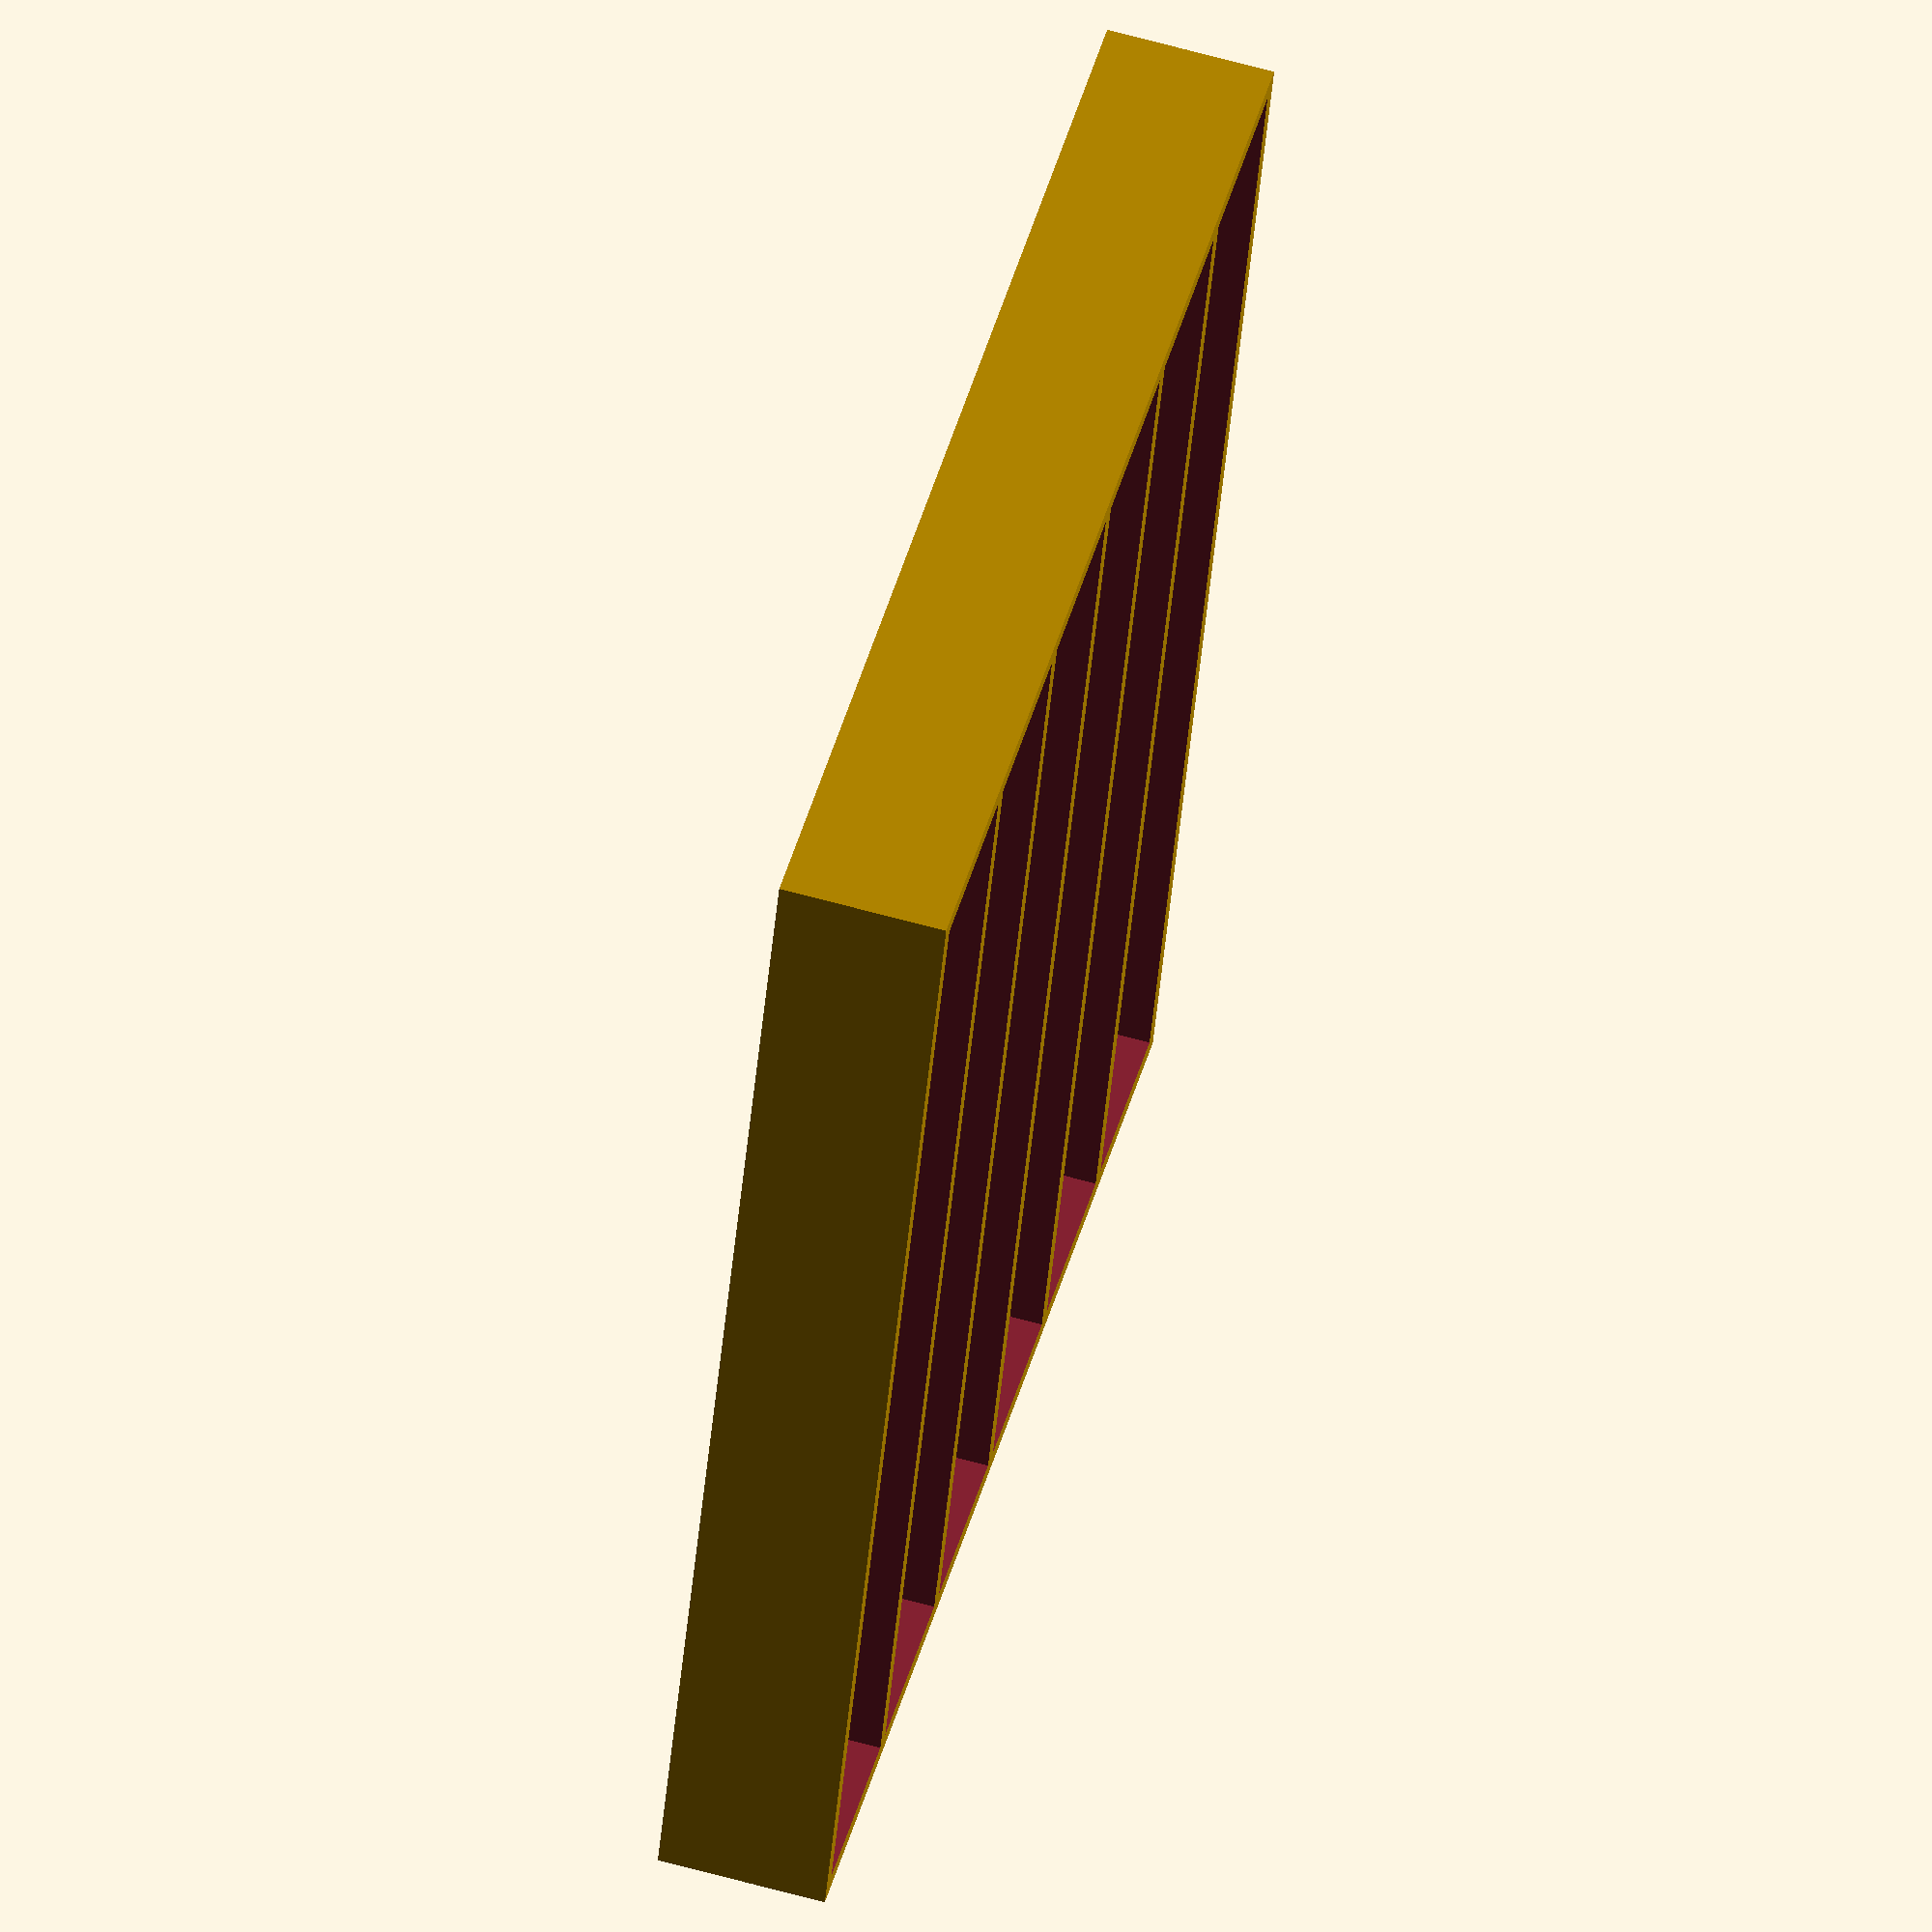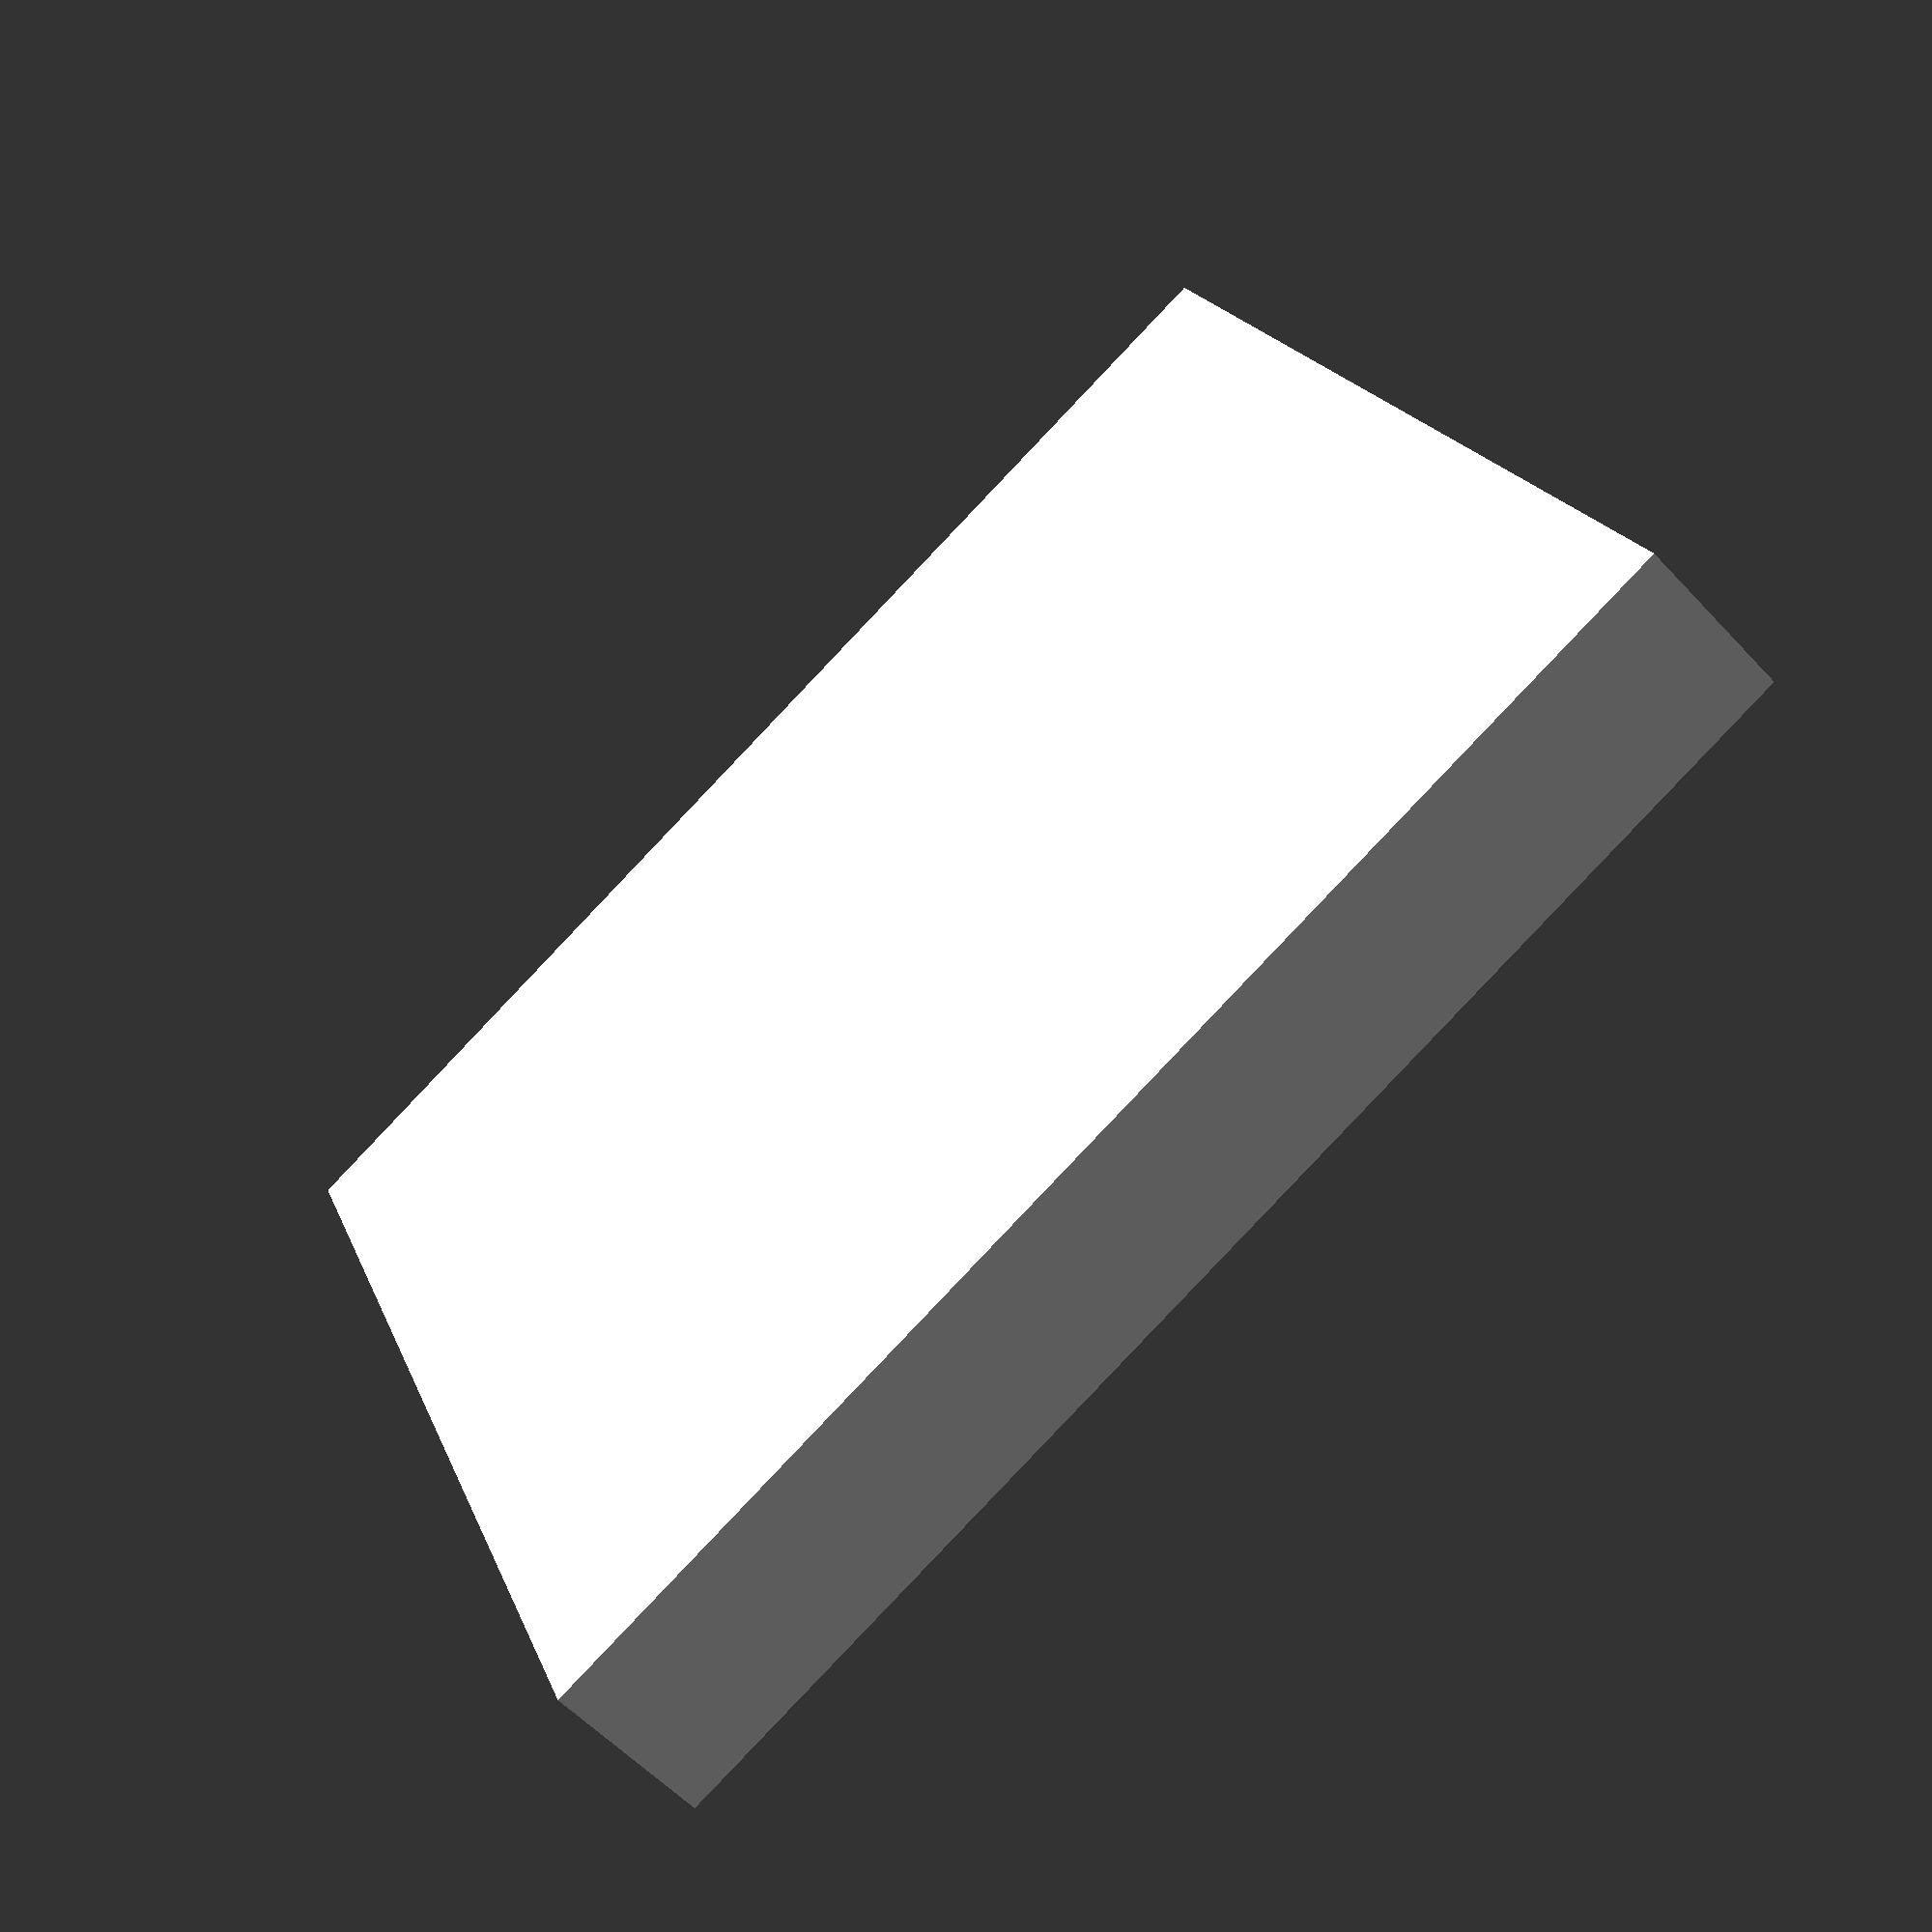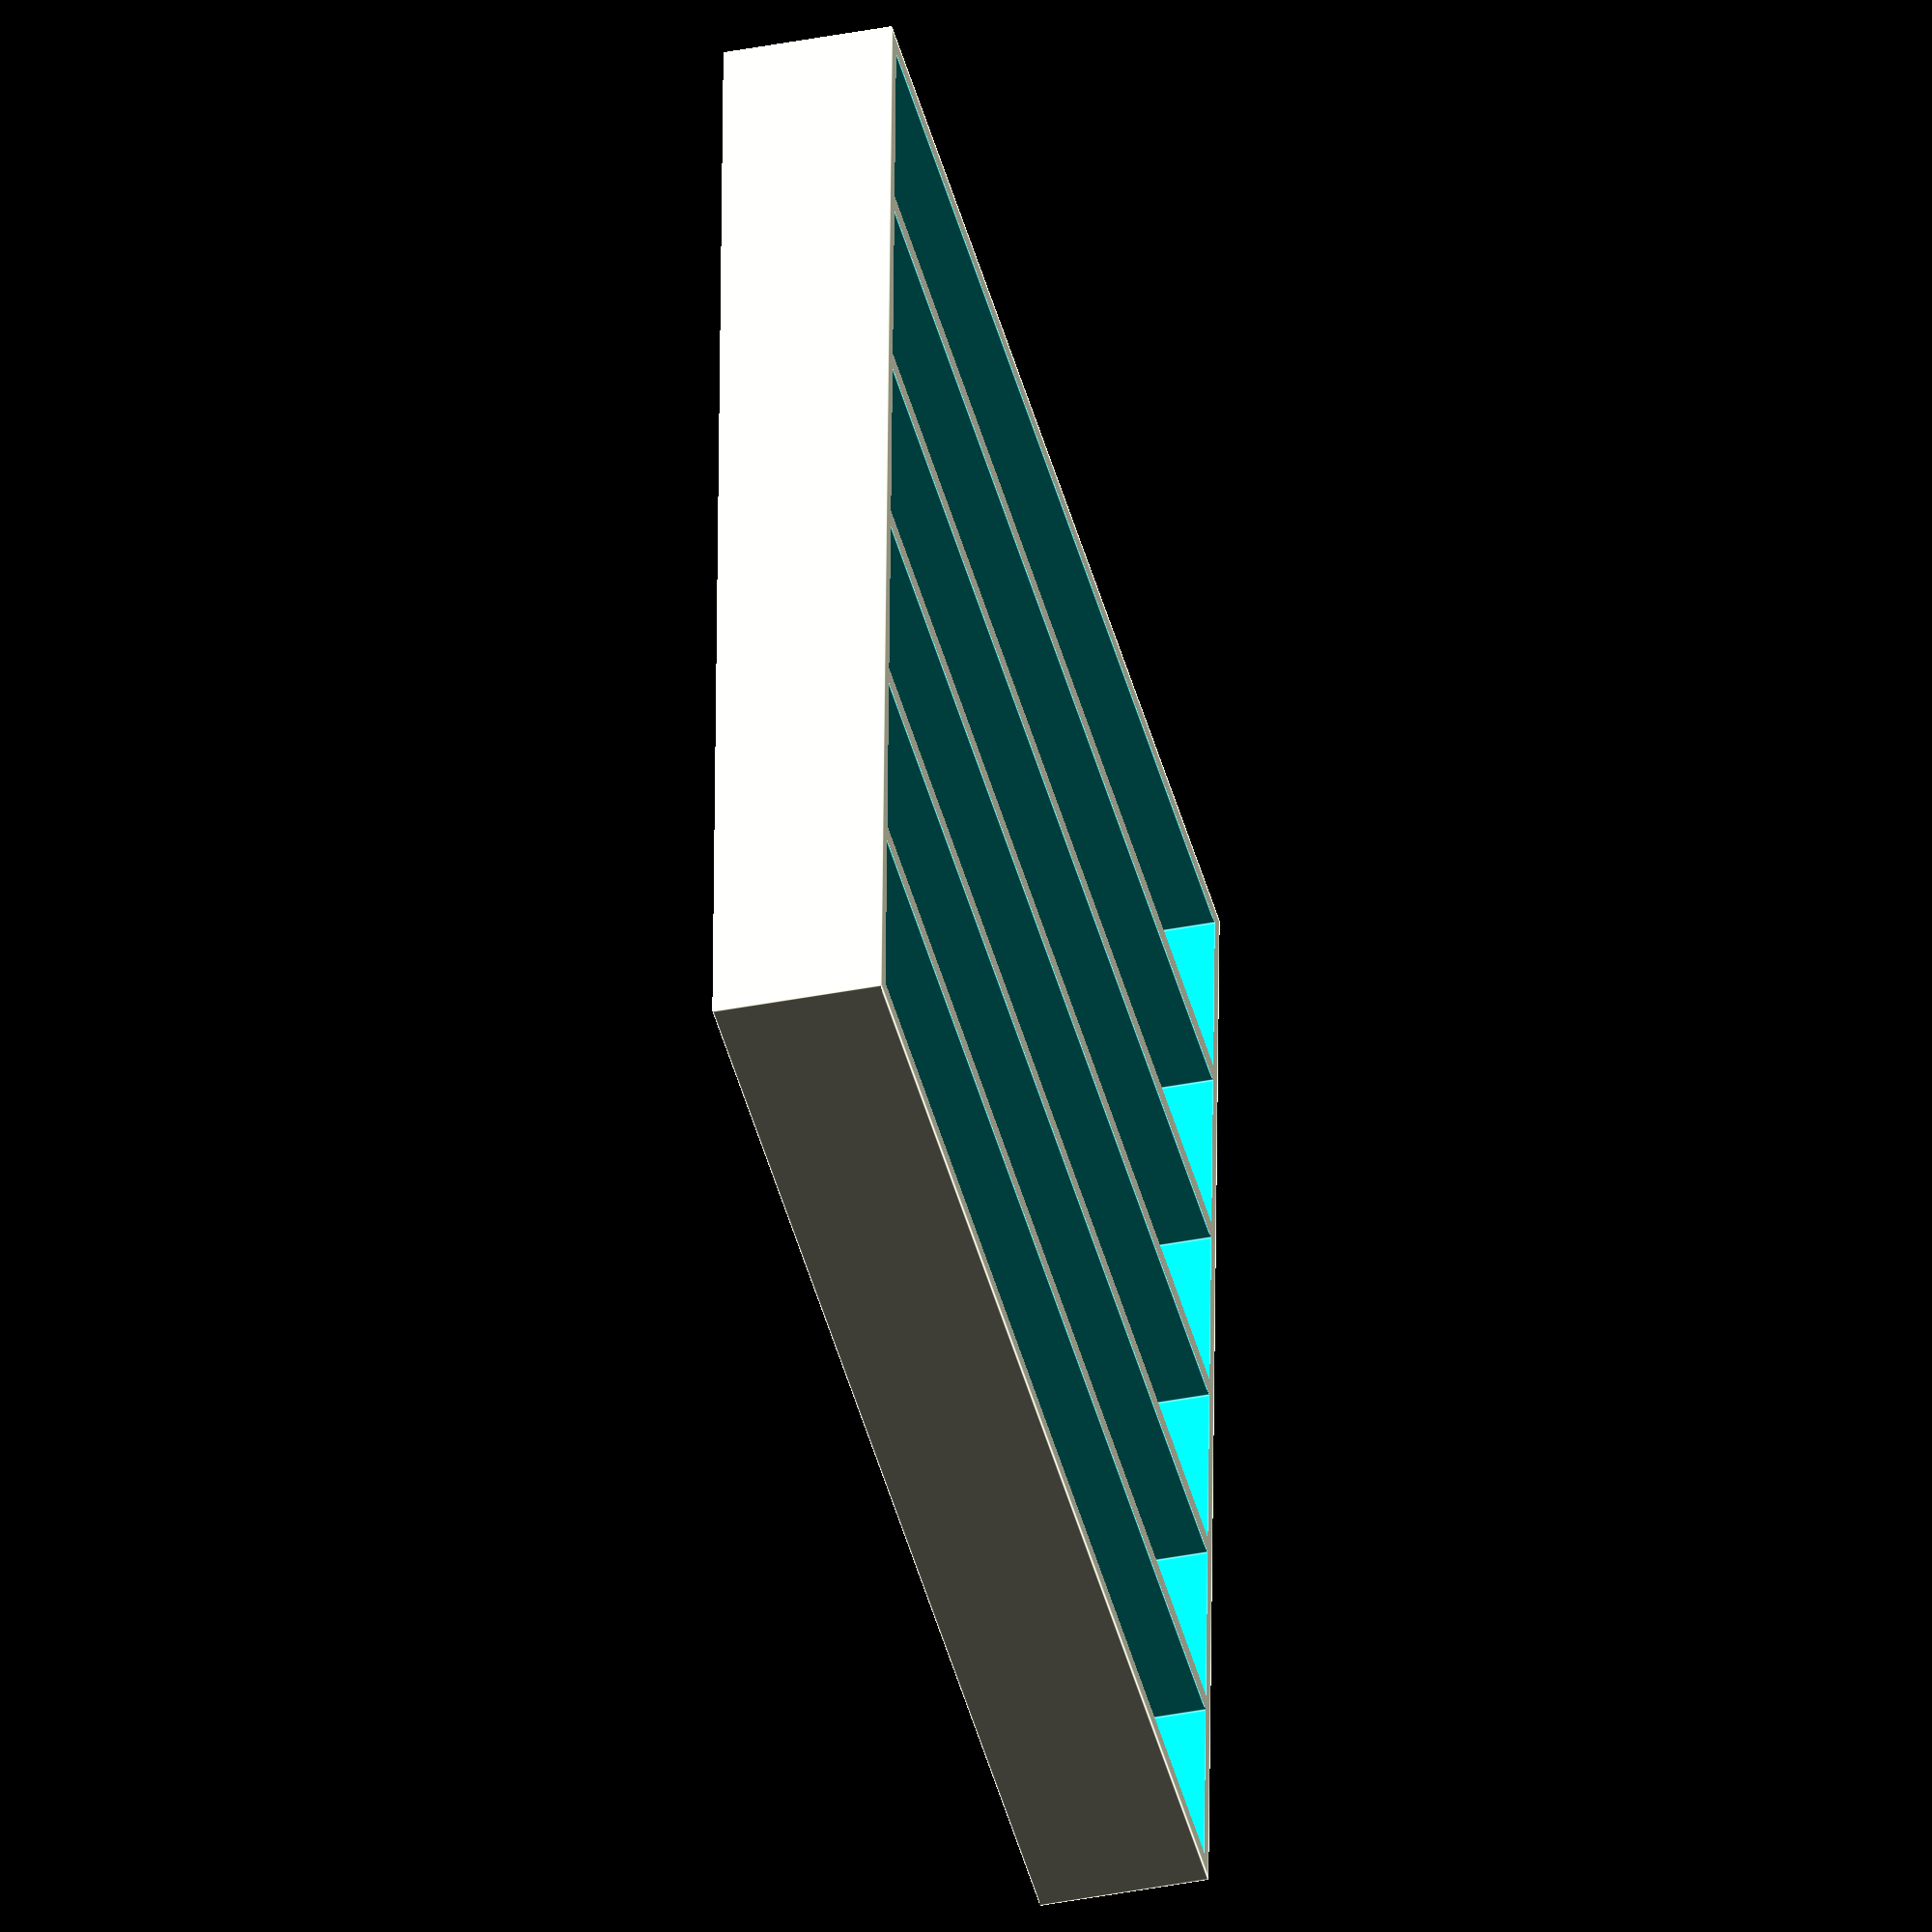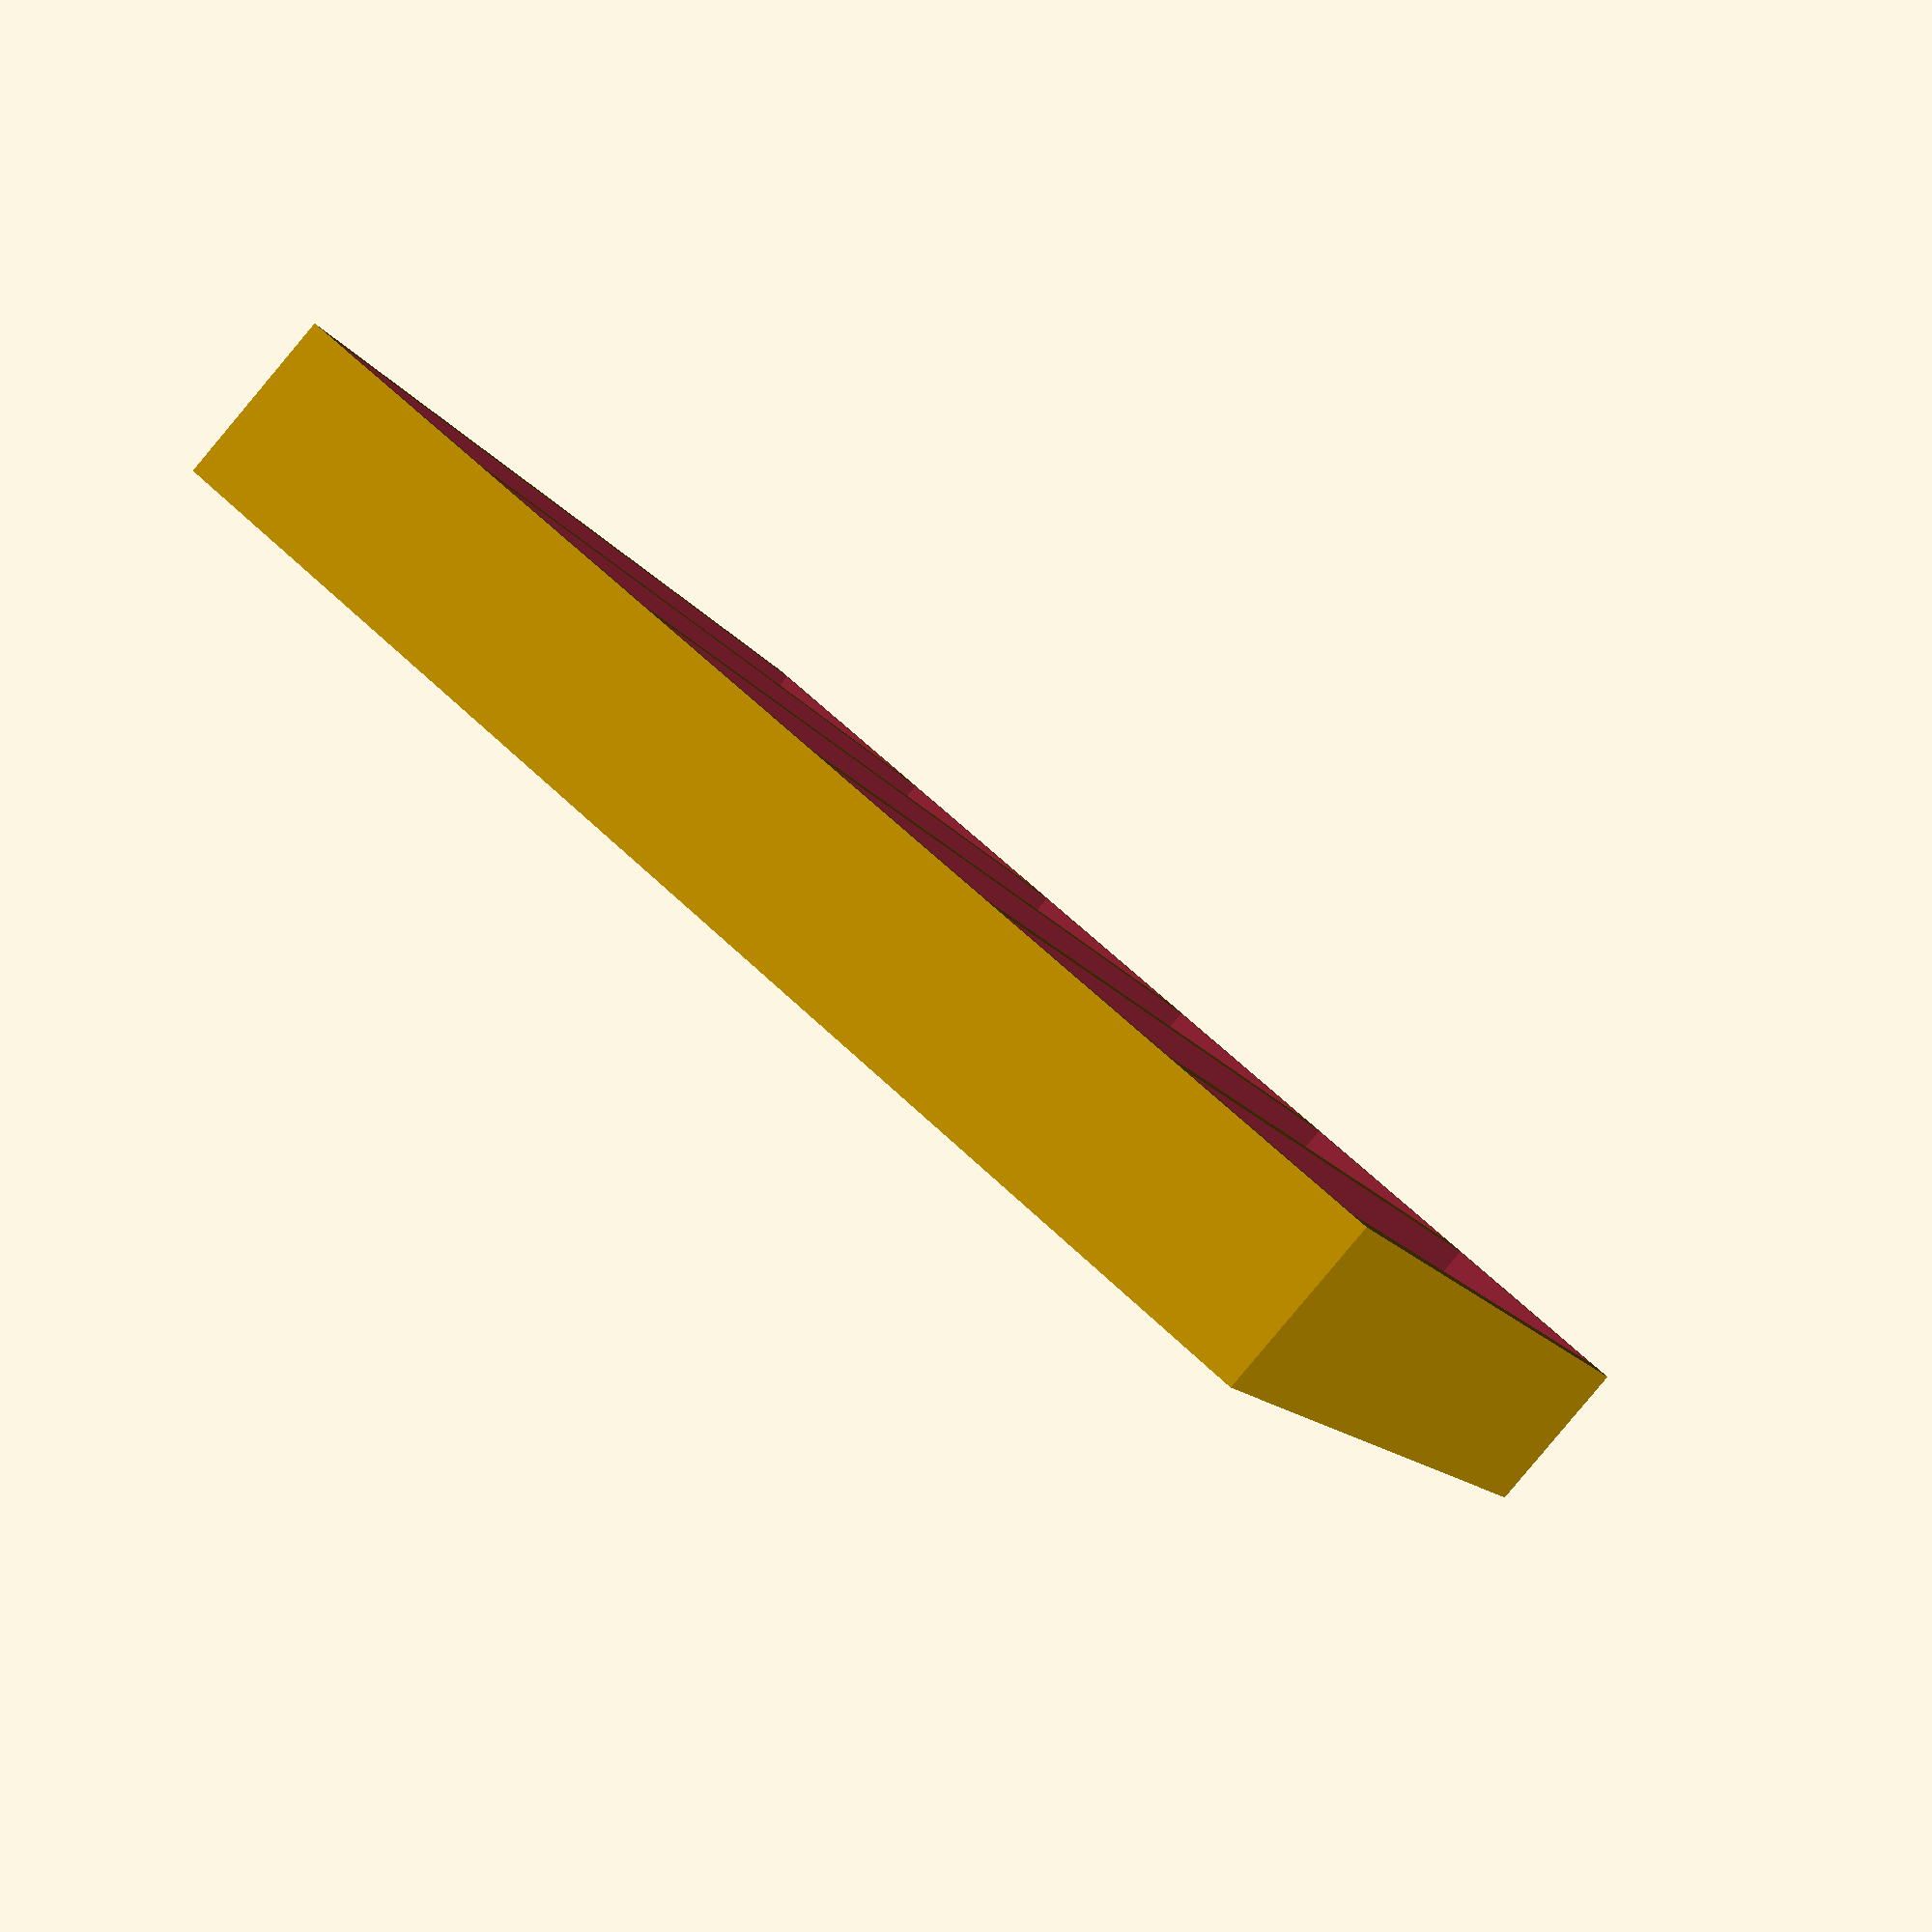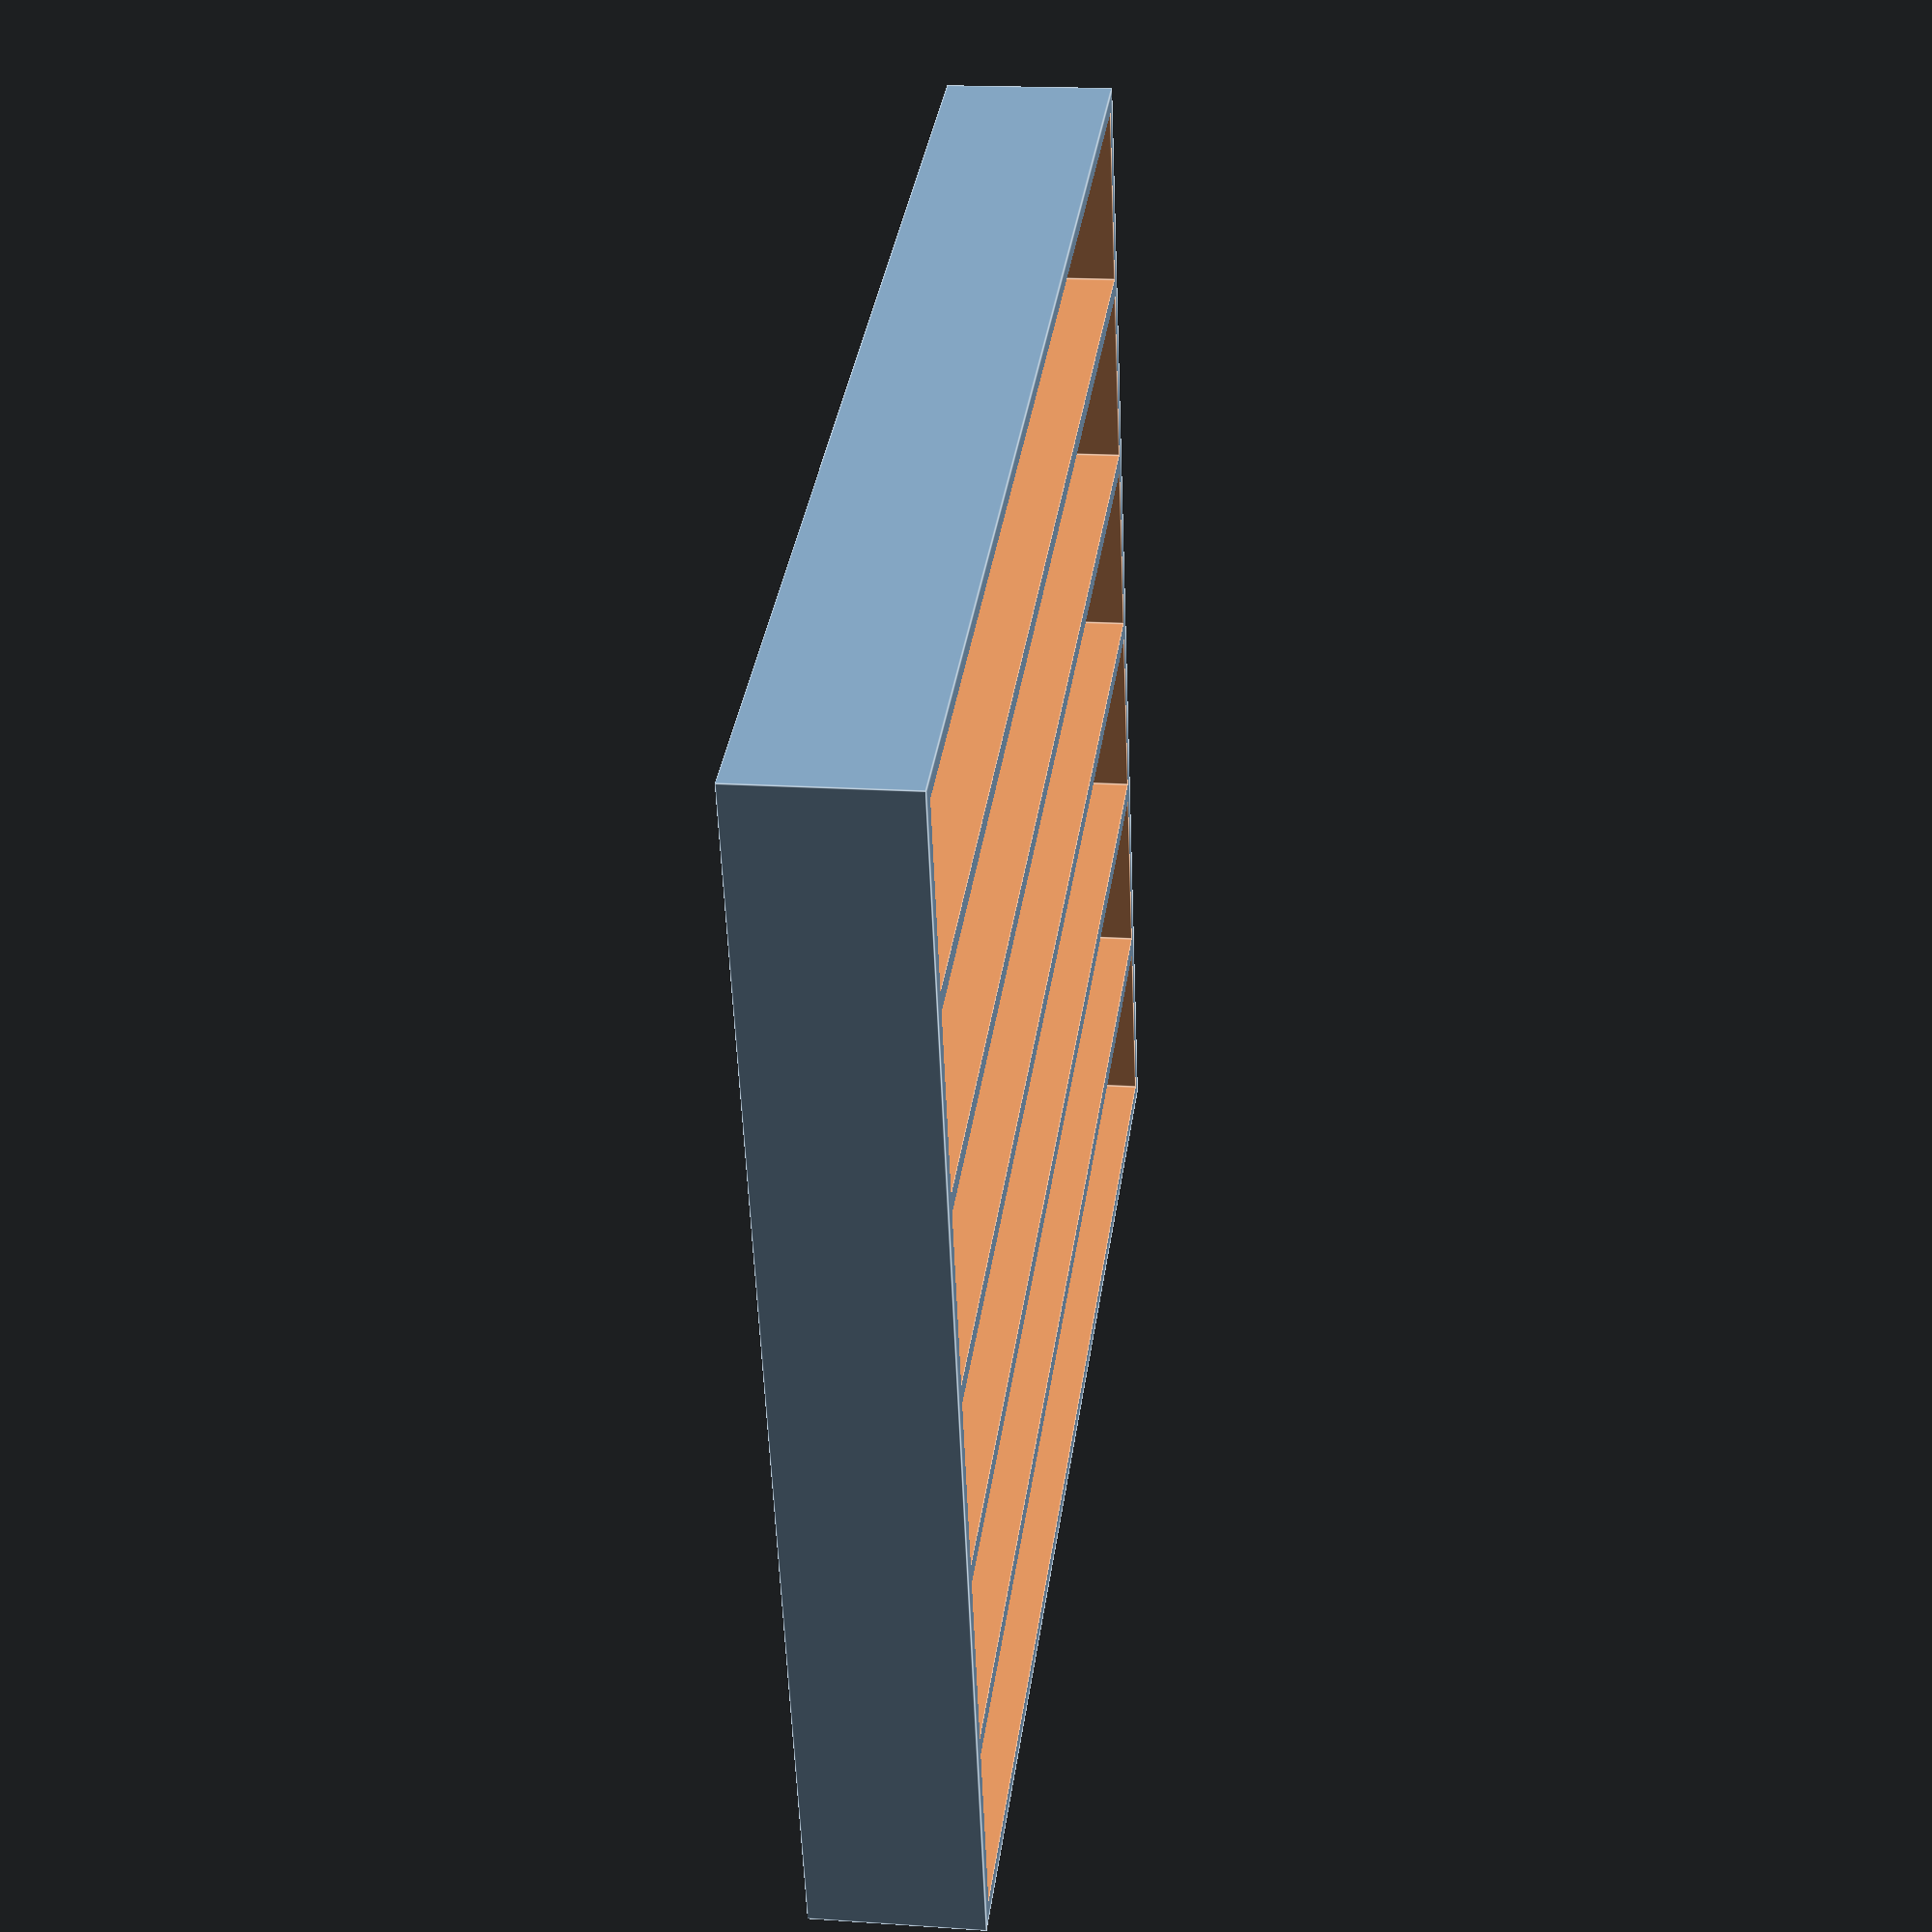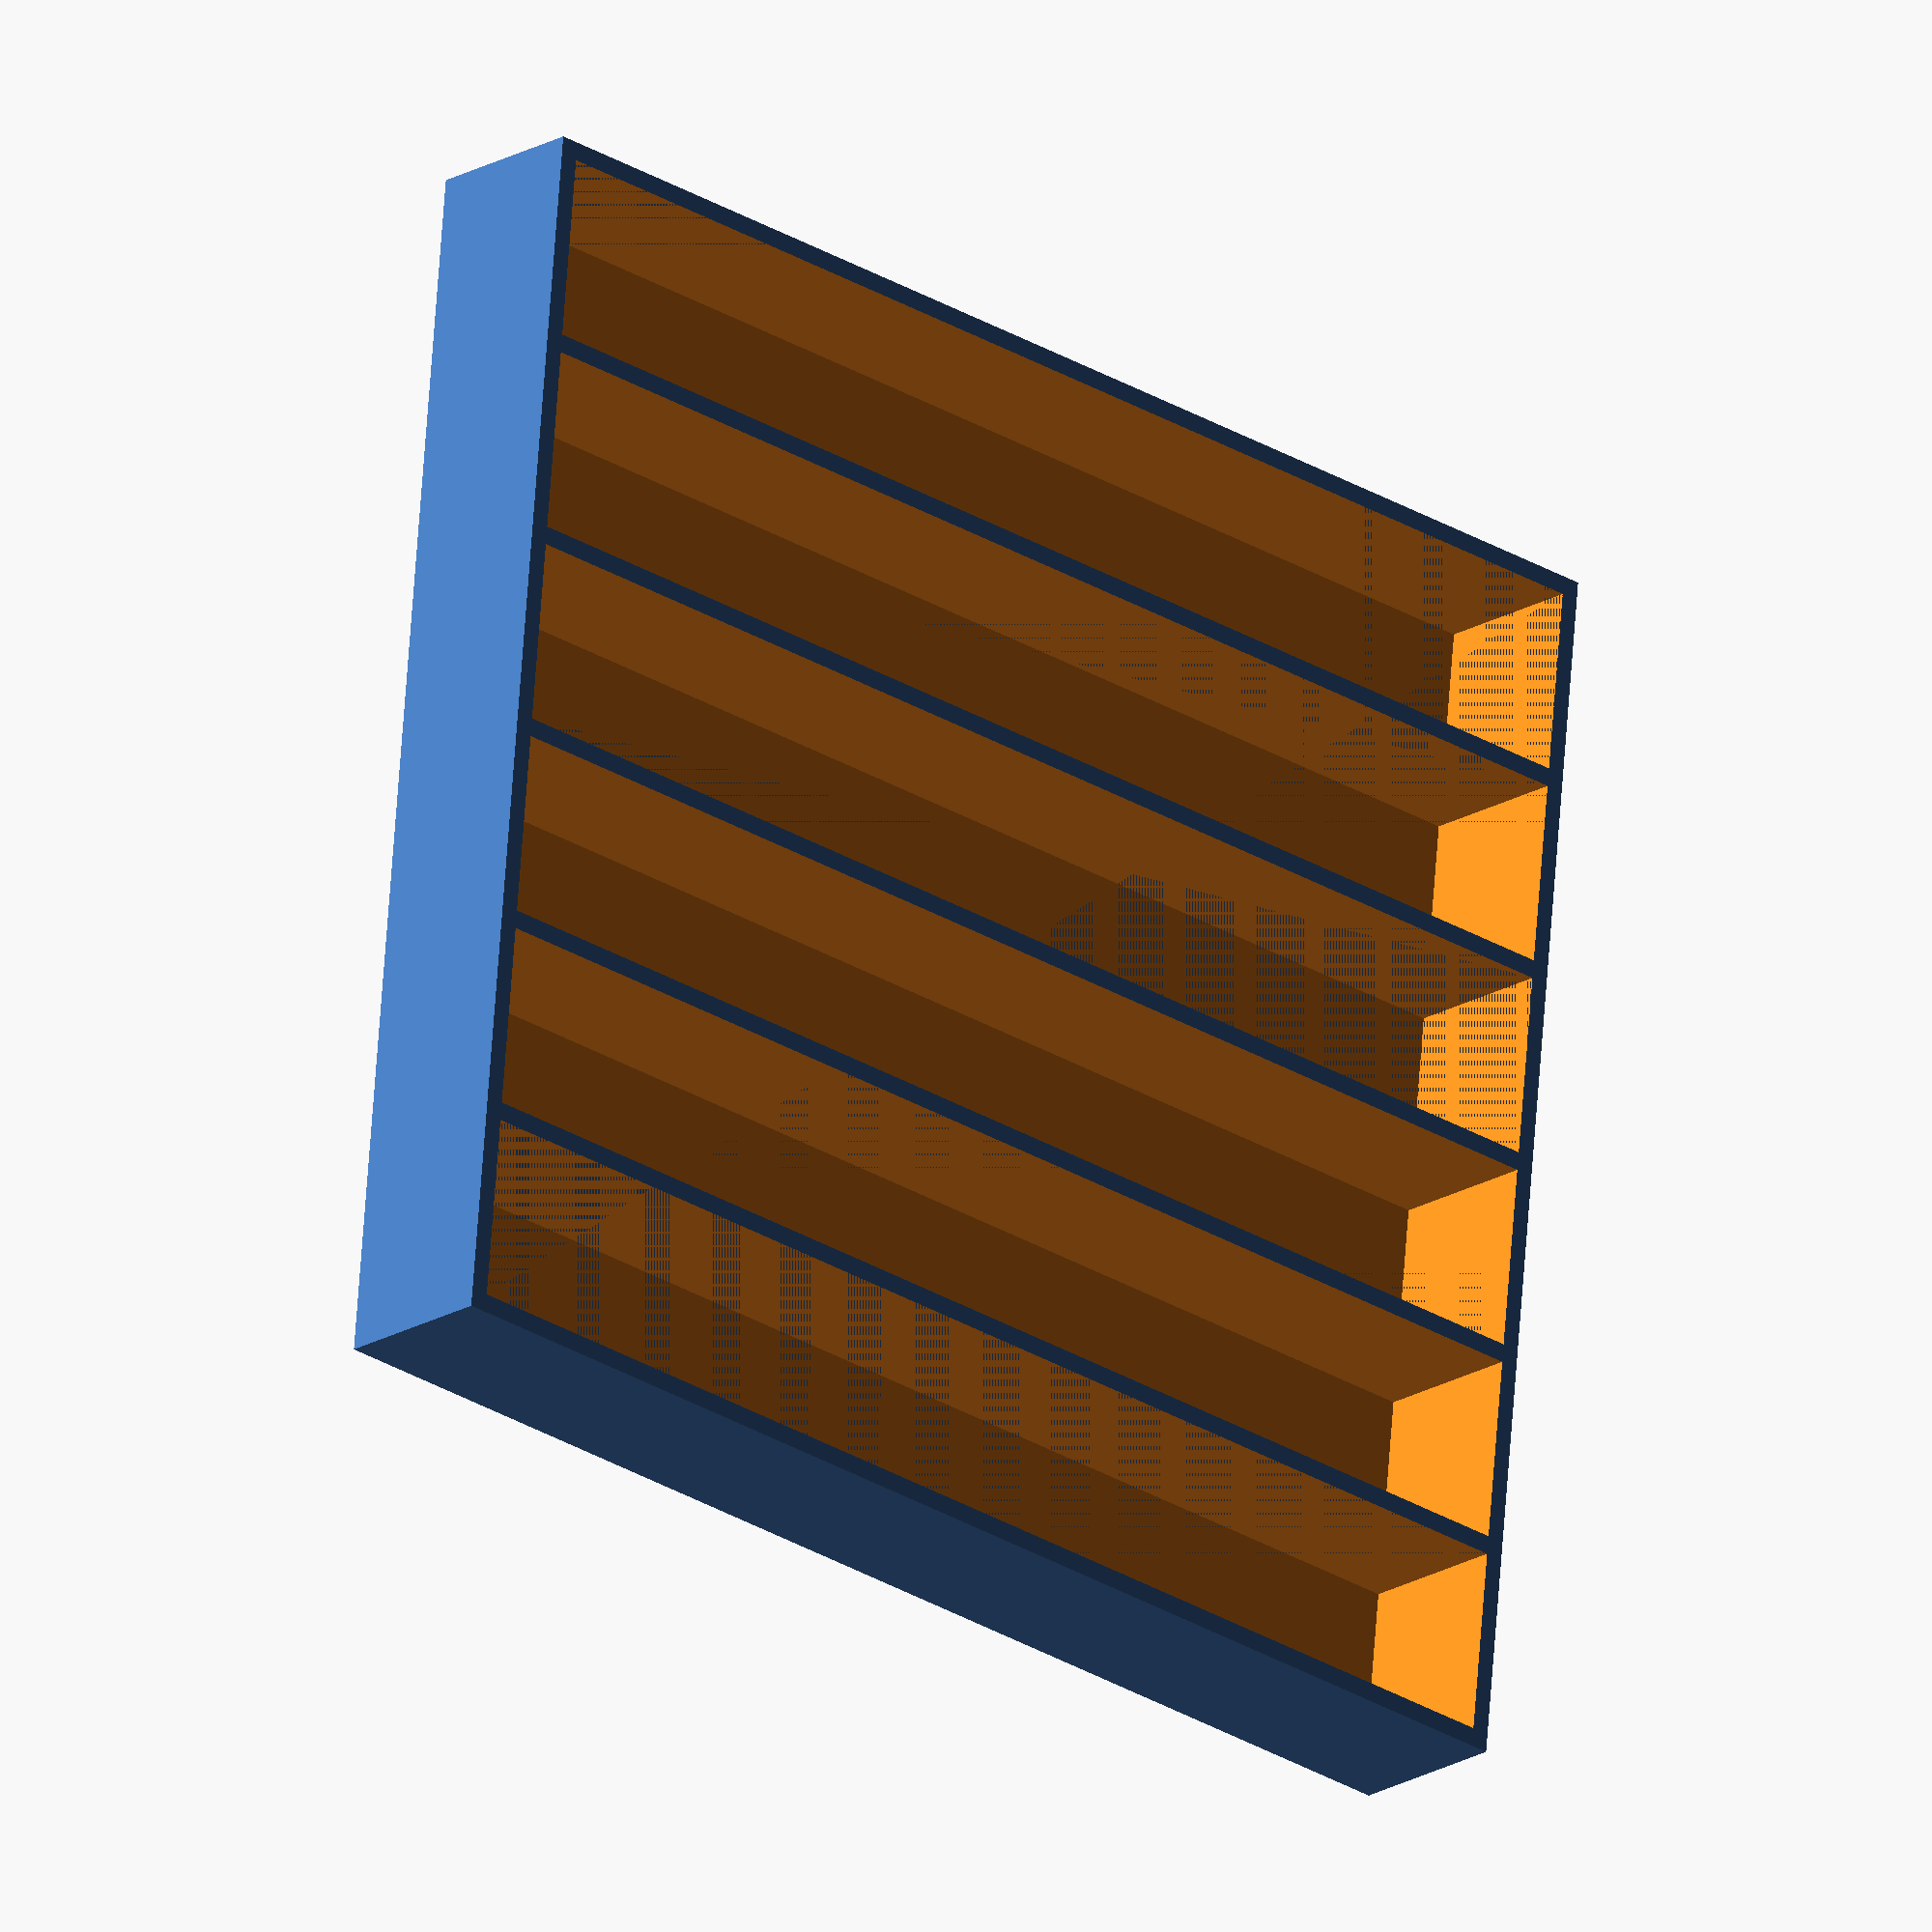
<openscad>
// Start: lazy_union
default_5_default_5();
// End: lazy_union

// Modules.

// 'PartMaterial undef-default - default 5.0'
module default_5_default_5() {
  // 'None : _combine_solids_and_holes'
  union() {
    // '_combine_solids_and_holes'
    difference() {
      // 'B6x1 : _combine_solids_and_holes'
      union() {
        // 'box'
        multmatrix(m=[[1.0, 0.0, 0.0, -80.025], [0.0, 1.0, 0.0, -86.525], [0.0, 0.0, 1.0, 0.0], [0.0, 0.0, 0.0, 1.0]]) {
          // 'box : _combine_solids_and_holes'
          union() {
            // 'box'
            cube(size=[160.05, 173.05, 21.666666666666668]);
          }
        }
      }
      // 'B6x1'
      multmatrix(m=[[1.0, 0.0, 0.0, -77.625], [0.0, 1.0, 0.0, -84.125], [0.0, 0.0, 1.0, 1.6], [0.0, 0.0, 0.0, 1.0]]) {
        // "('hole', 0, 0) : _combine_solids_and_holes"
        union() {
          // ('hole', 0, 0)
          cube(size=[23.875000000000004, 168.25, 20.076666666666668]);
        }
      }
      // 'B6x1'
      multmatrix(m=[[1.0, 0.0, 0.0, -51.35000000000001], [0.0, 1.0, 0.0, -84.125], [0.0, 0.0, 1.0, 1.6], [0.0, 0.0, 0.0, 1.0]]) {
        // "('hole', 1, 0) : _combine_solids_and_holes"
        union() {
          // ('hole', 1, 0)
          cube(size=[23.875000000000004, 168.25, 20.076666666666668]);
        }
      }
      // 'B6x1'
      multmatrix(m=[[1.0, 0.0, 0.0, -25.075000000000003], [0.0, 1.0, 0.0, -84.125], [0.0, 0.0, 1.0, 1.6], [0.0, 0.0, 0.0, 1.0]]) {
        // "('hole', 2, 0) : _combine_solids_and_holes"
        union() {
          // ('hole', 2, 0)
          cube(size=[23.875000000000004, 168.25, 20.076666666666668]);
        }
      }
      // 'B6x1'
      multmatrix(m=[[1.0, 0.0, 0.0, 1.2000000000000028], [0.0, 1.0, 0.0, -84.125], [0.0, 0.0, 1.0, 1.6], [0.0, 0.0, 0.0, 1.0]]) {
        // "('hole', 3, 0) : _combine_solids_and_holes"
        union() {
          // ('hole', 3, 0)
          cube(size=[23.875000000000004, 168.25, 20.076666666666668]);
        }
      }
      // 'B6x1'
      multmatrix(m=[[1.0, 0.0, 0.0, 27.47500000000001], [0.0, 1.0, 0.0, -84.125], [0.0, 0.0, 1.0, 1.6], [0.0, 0.0, 0.0, 1.0]]) {
        // "('hole', 4, 0) : _combine_solids_and_holes"
        union() {
          // ('hole', 4, 0)
          cube(size=[23.875000000000004, 168.25, 20.076666666666668]);
        }
      }
      // 'B6x1'
      multmatrix(m=[[1.0, 0.0, 0.0, 53.75], [0.0, 1.0, 0.0, -84.125], [0.0, 0.0, 1.0, 1.6], [0.0, 0.0, 0.0, 1.0]]) {
        // "('hole', 5, 0) : _combine_solids_and_holes"
        union() {
          // ('hole', 5, 0)
          cube(size=[23.875000000000004, 168.25, 20.076666666666668]);
        }
      }
    }
  }
} // end module default_5_default_5


</openscad>
<views>
elev=116.5 azim=198.9 roll=254.3 proj=o view=wireframe
elev=236.3 azim=111.9 roll=318.0 proj=p view=wireframe
elev=39.5 azim=92.1 roll=283.7 proj=o view=edges
elev=266.6 azim=20.5 roll=220.0 proj=p view=solid
elev=162.9 azim=73.0 roll=262.0 proj=p view=edges
elev=200.0 azim=275.6 roll=222.6 proj=o view=wireframe
</views>
